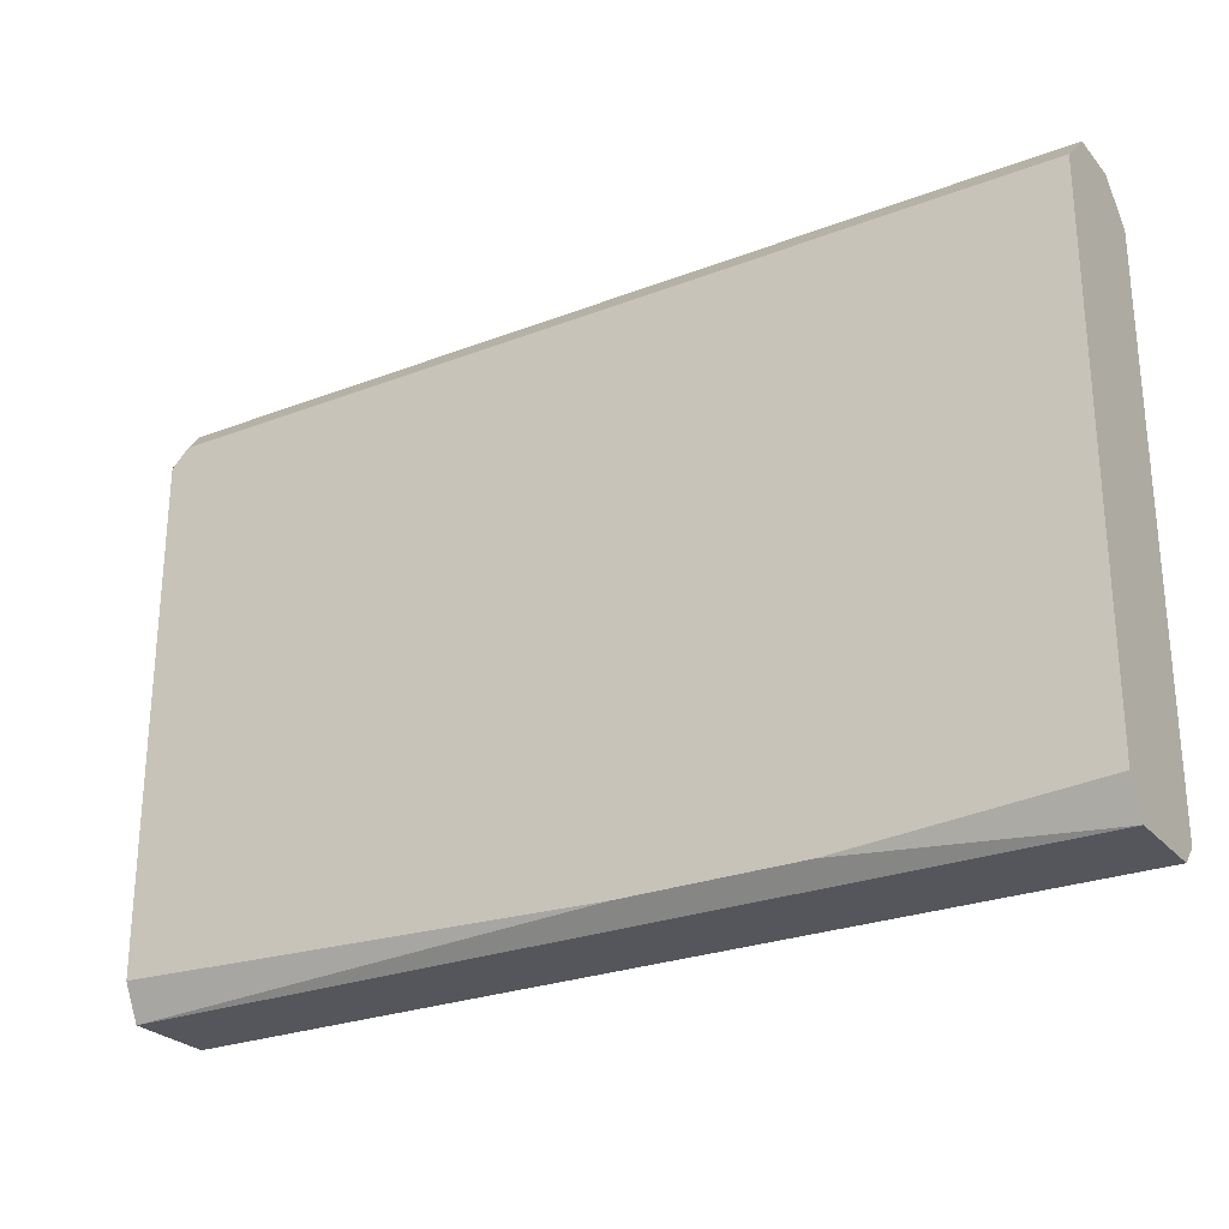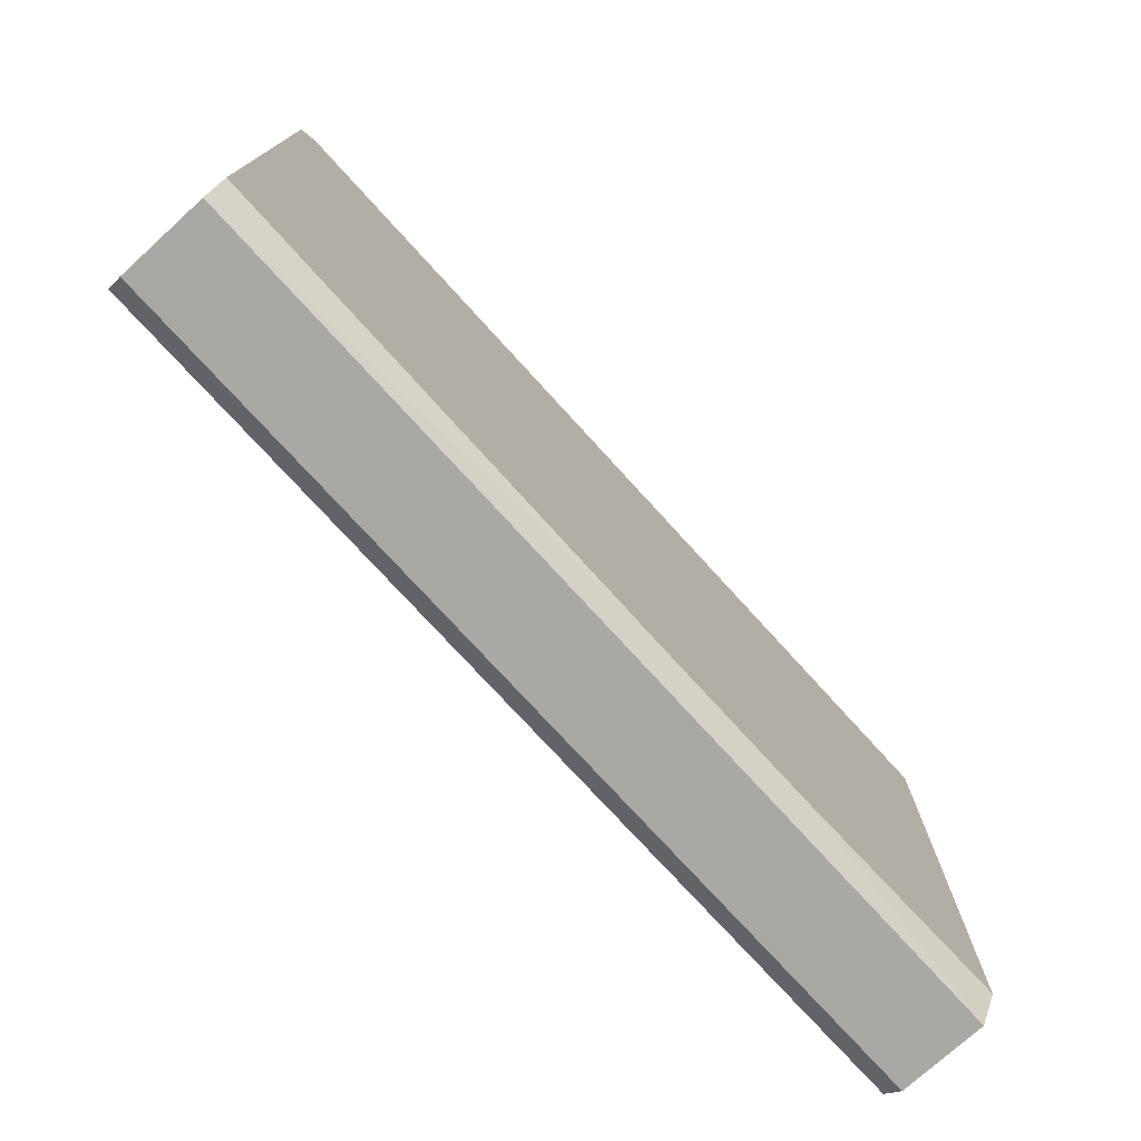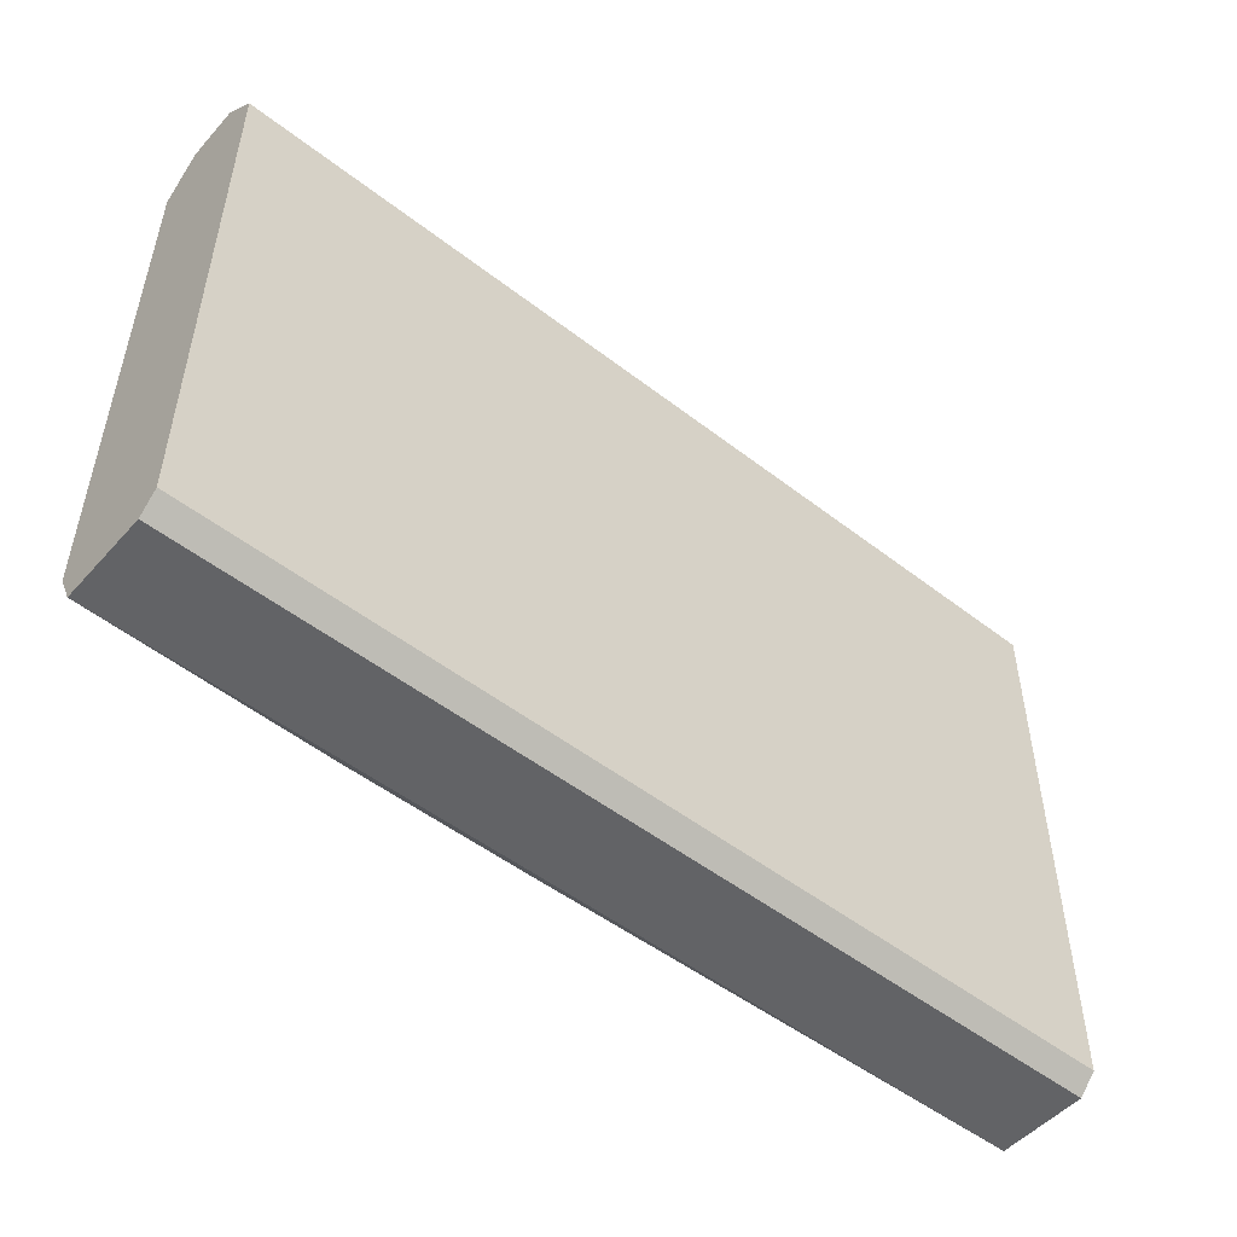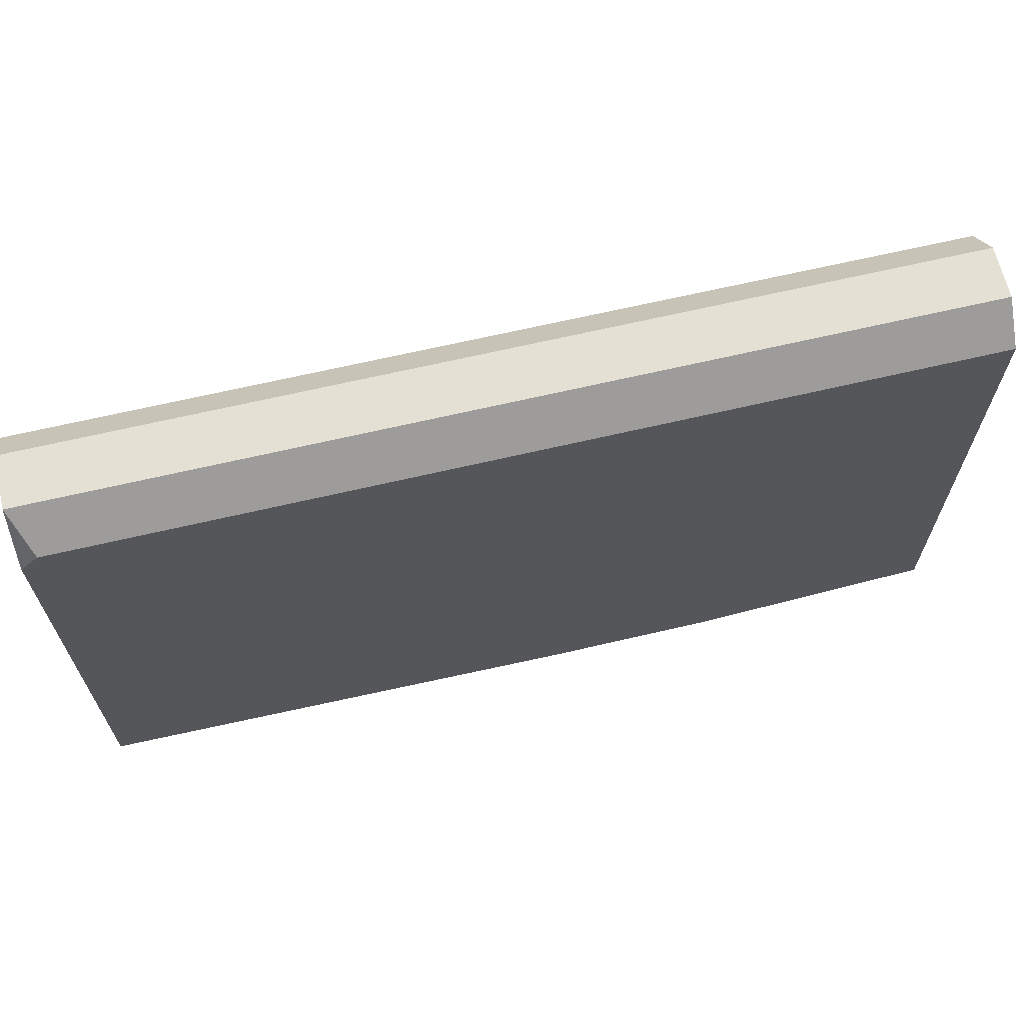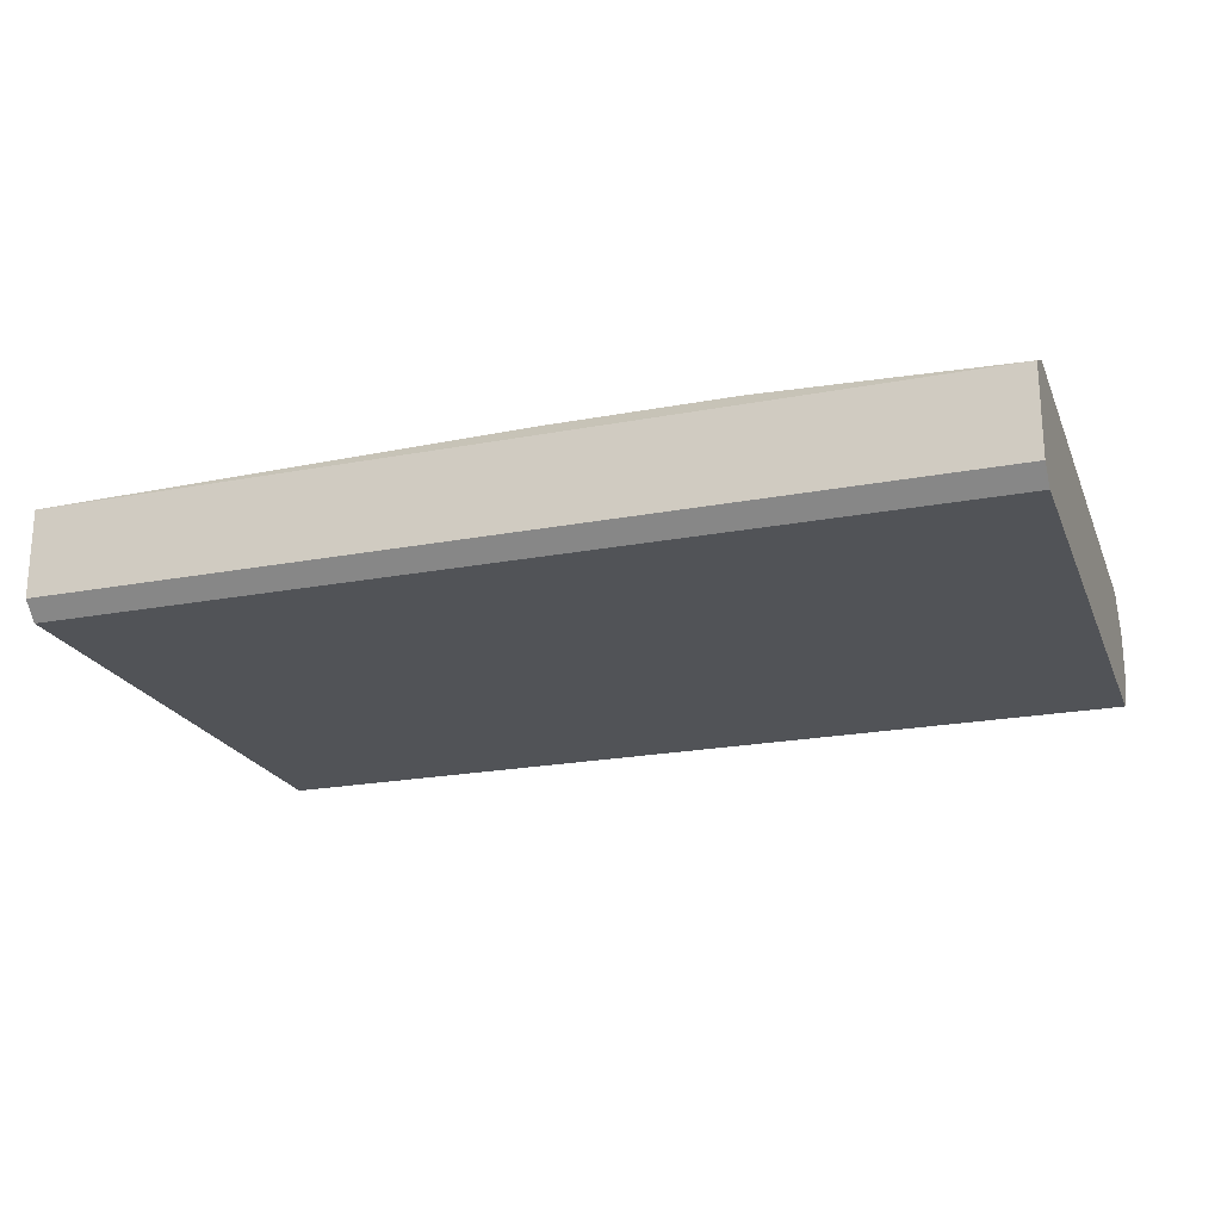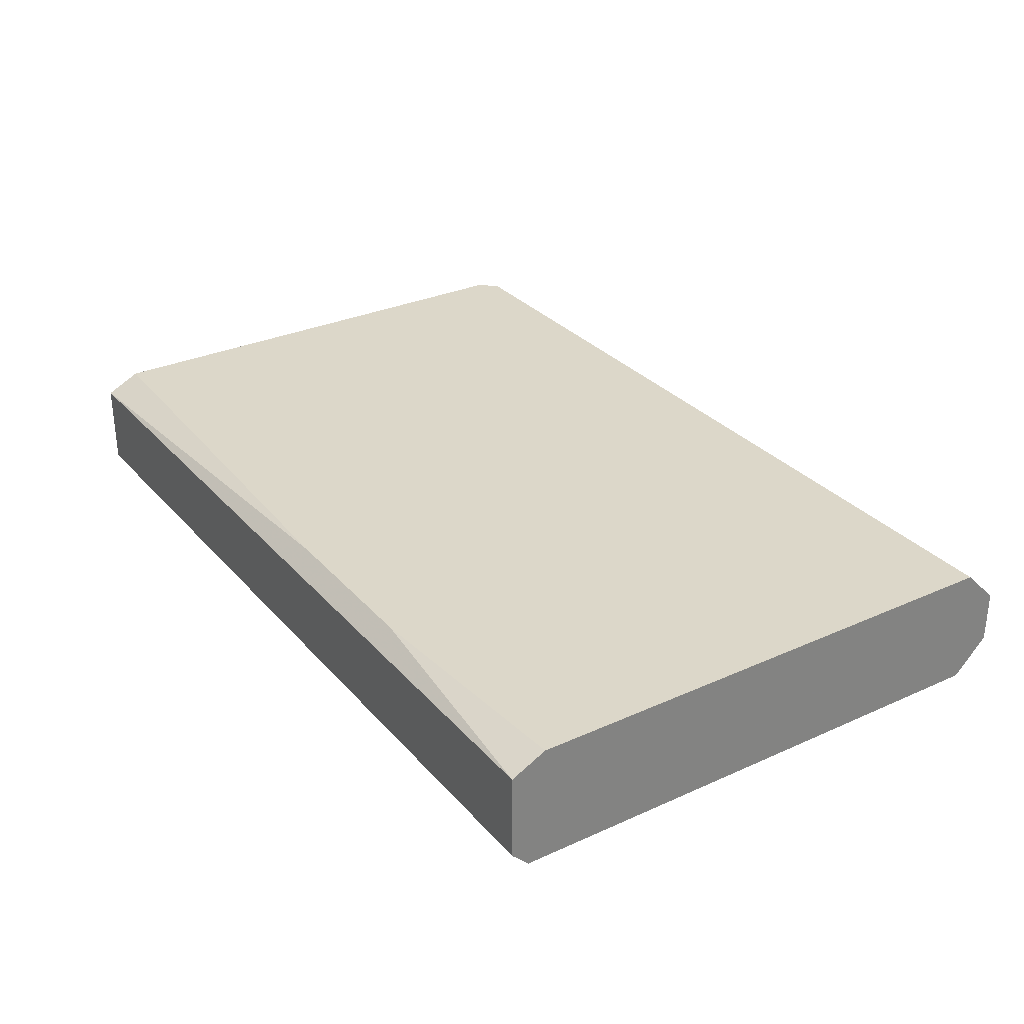
<metadata>
{"format":"obj","ext":"obj","renderer":"f3d","projection":"perspective","resolution":1024,"background":"white","views":[{"elev":-26.3,"azim":31.1,"up":"+Y"},{"elev":-75.2,"azim":-47.7,"up":"+Y"},{"elev":-50.9,"azim":139.8,"up":"+Y"},{"elev":66.0,"azim":-13.3,"up":"+Y"},{"elev":-21.7,"azim":18.4,"up":"+Z"},{"elev":30.3,"azim":56.8,"up":"+Z"}]}
</metadata>
<code>
v -0.04843 -0.01206 -0.001872
v -0.00924 0.01357 0.001141
v -0.00924 0.01206 0.002648
v -0.04843 0.01357 0.001141
v -0.04843 -0.01055 0.002648
v -0.00924 -0.01131 -0.002626
v -0.04843 0.01206 -0.002626
v -0.00924 -0.01055 0.002648
v -0.00924 0.01206 -0.002626
v -0.04768 0.01206 0.002648
v -0.04843 -0.01131 -0.002626
v -0.00924 -0.01206 0.001895
v -0.04843 0.01357 -0.001119
v -0.04843 -0.01206 0.001895
v -0.00924 0.01357 -0.001119
v -0.00924 -0.01206 -0.001872
v -0.0198 -0.01131 0.002648
v -0.04843 0.0113 0.002648
v -0.02734 -0.01131 0.002648
f 14 17 19
f 3 2 4
f 4 1 5
f 2 3 6
f 1 4 7
f 3 5 8
f 6 3 8
f 2 6 9
f 6 7 9
f 3 4 10
f 5 3 10
f 6 1 11
f 1 7 11
f 7 6 11
f 6 8 12
f 4 2 13
f 7 4 13
f 9 7 13
f 5 1 14
f 1 12 14
f 2 9 15
f 13 2 15
f 9 13 15
f 1 6 16
f 12 1 16
f 6 12 16
f 8 5 17
f 12 8 17
f 14 12 17
f 4 5 18
f 10 4 18
f 5 10 18
f 5 14 19
f 17 5 19

</code>
